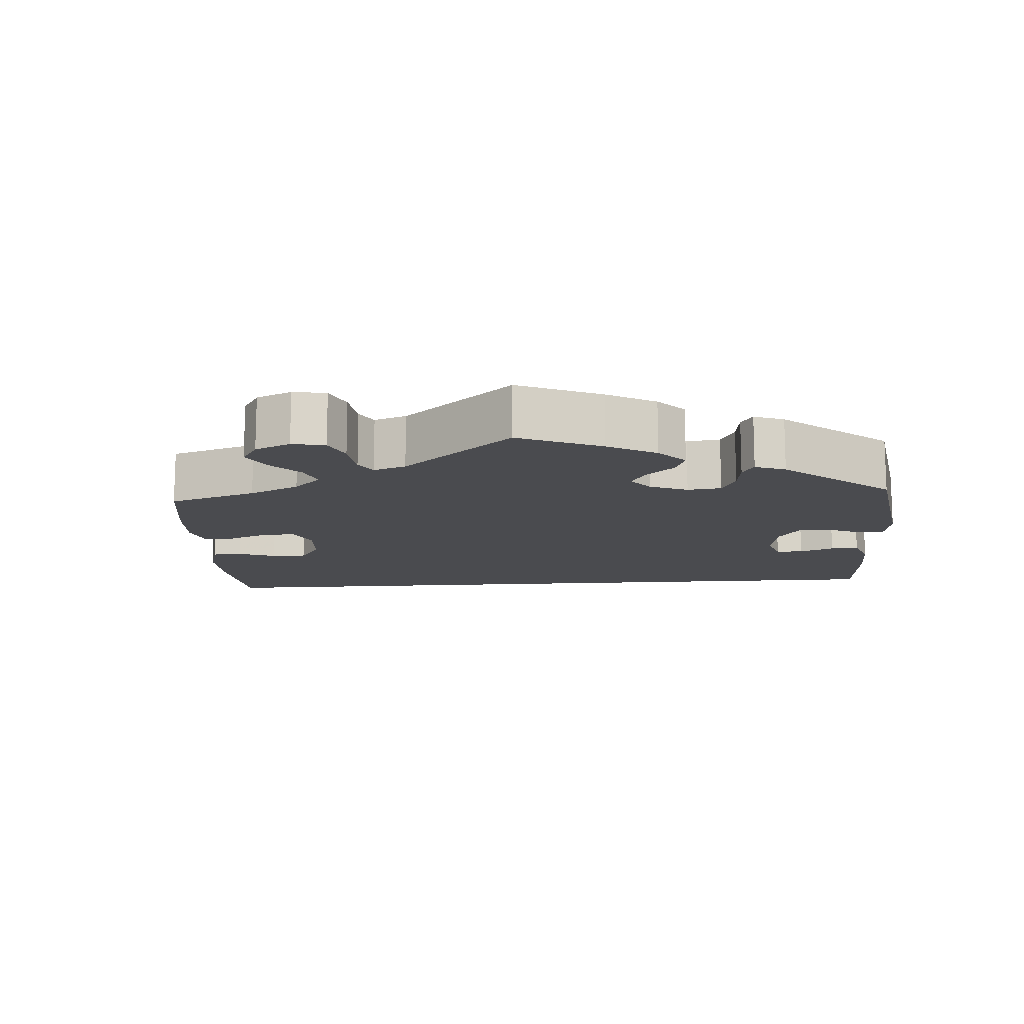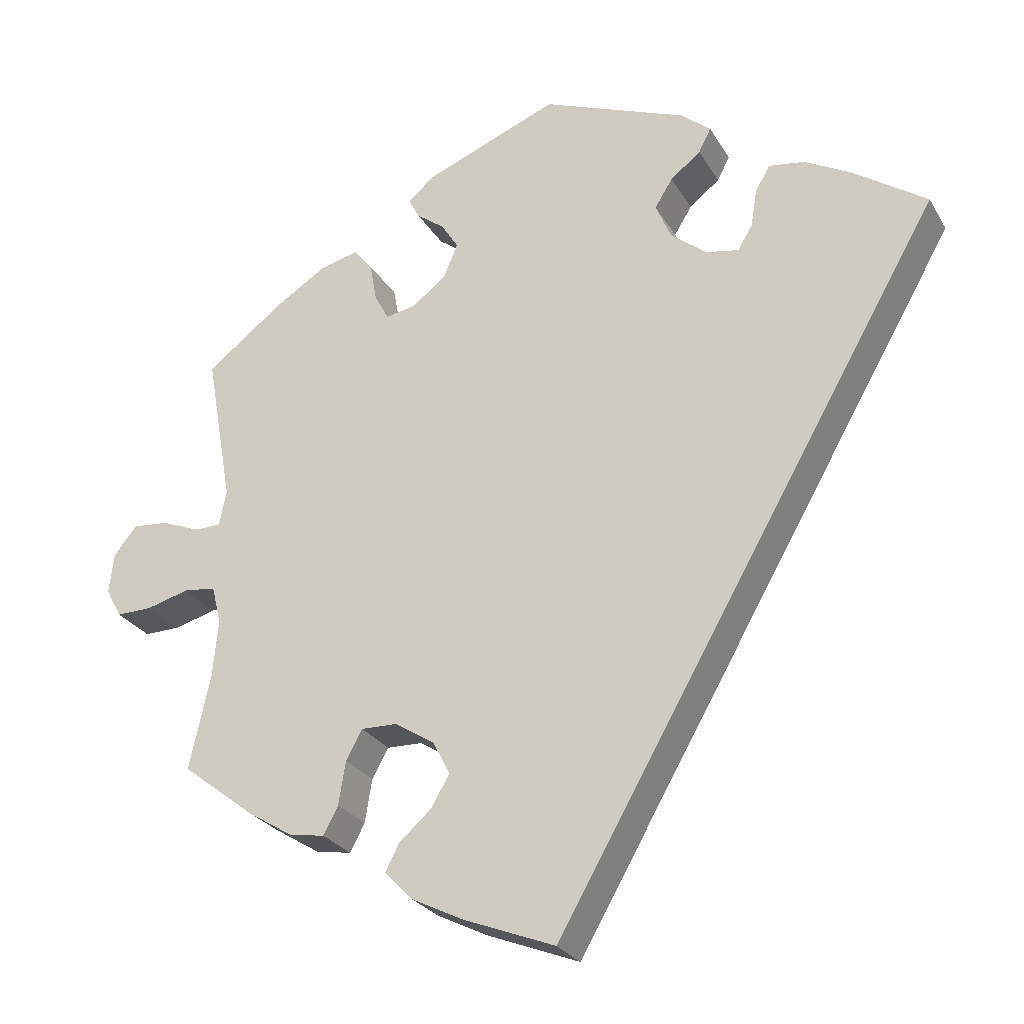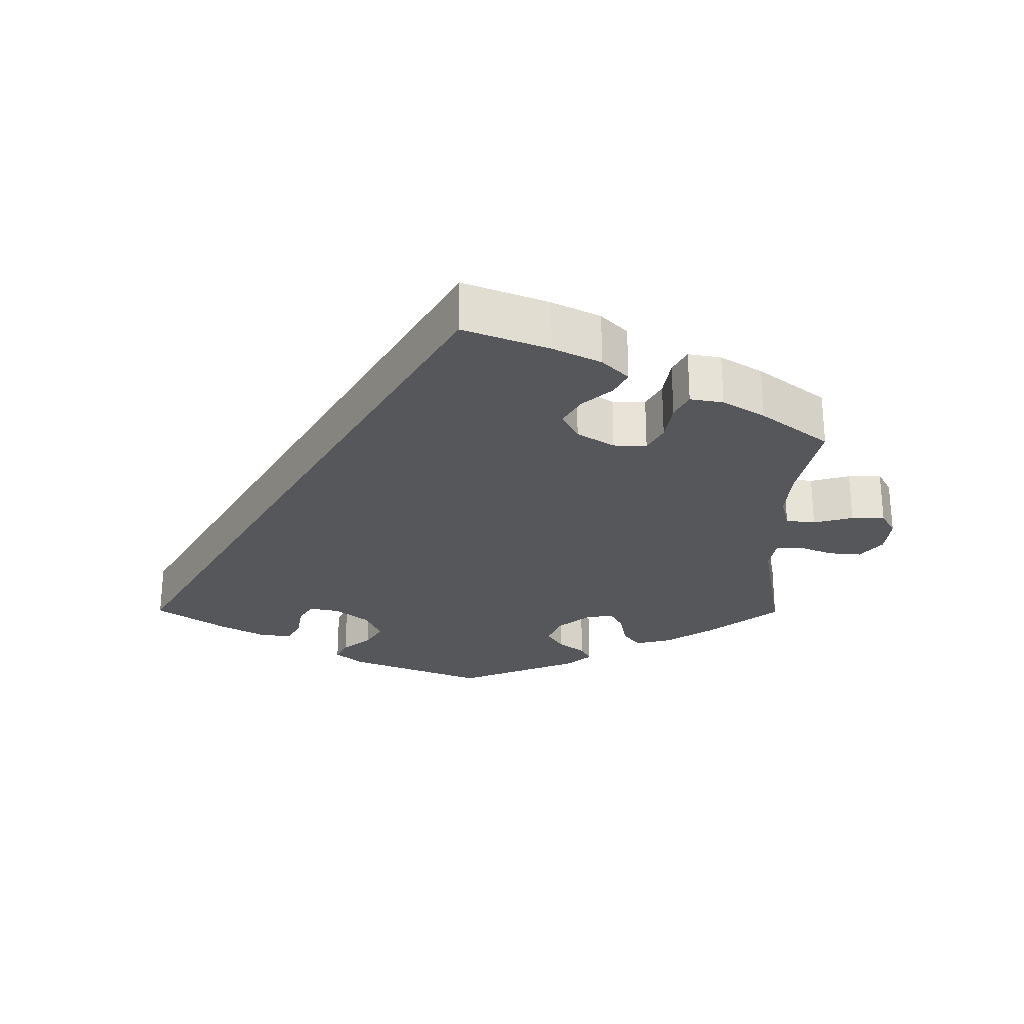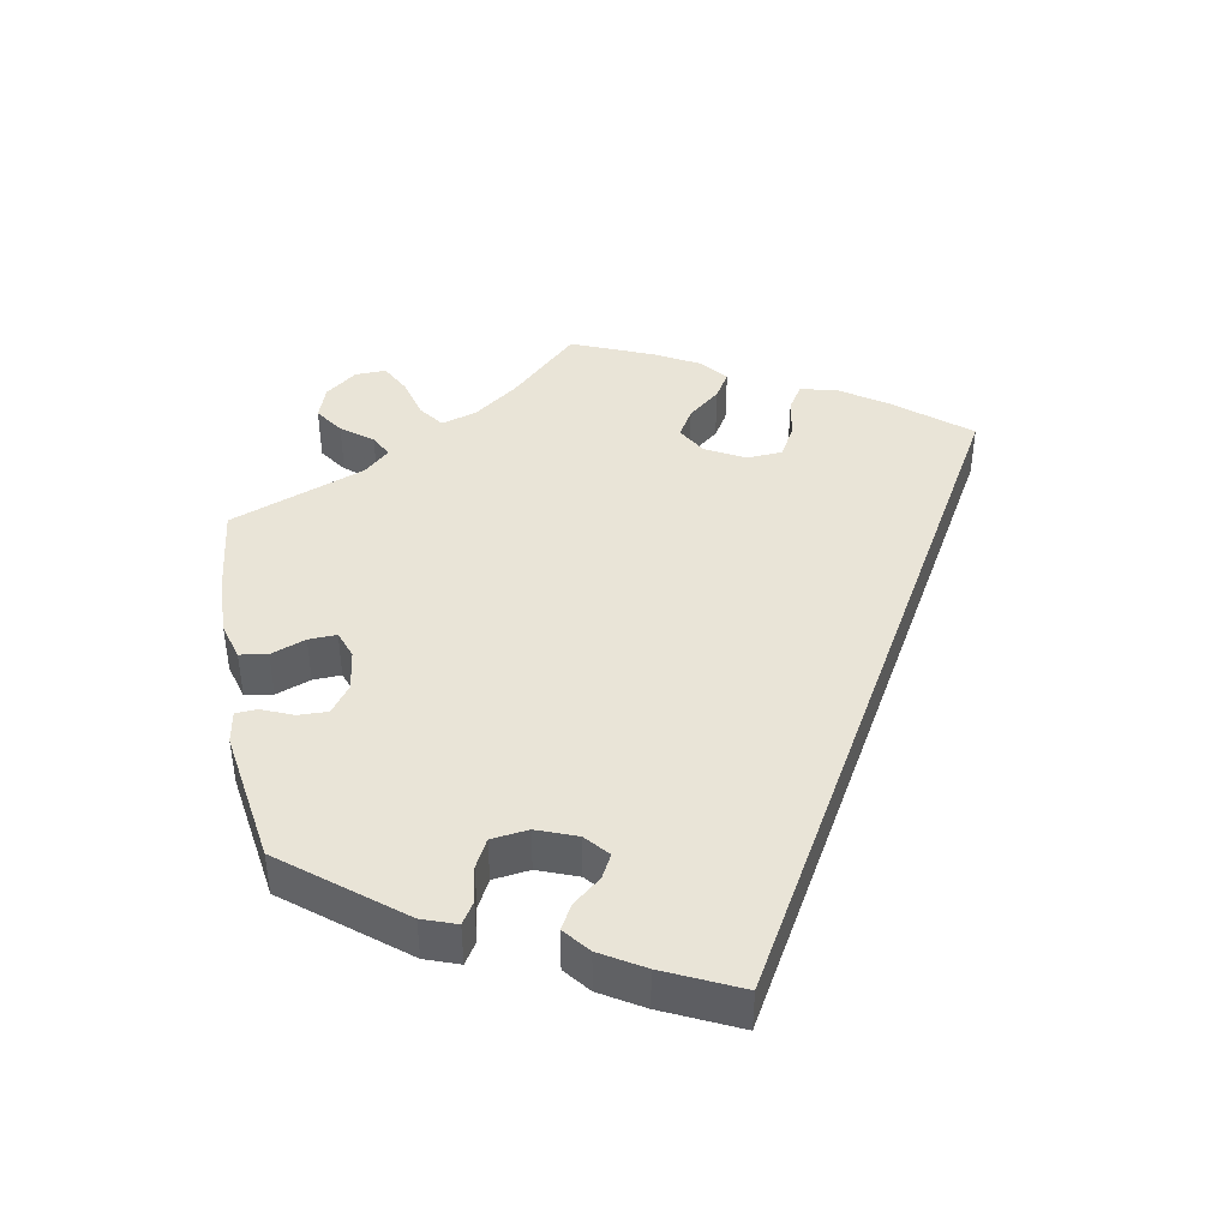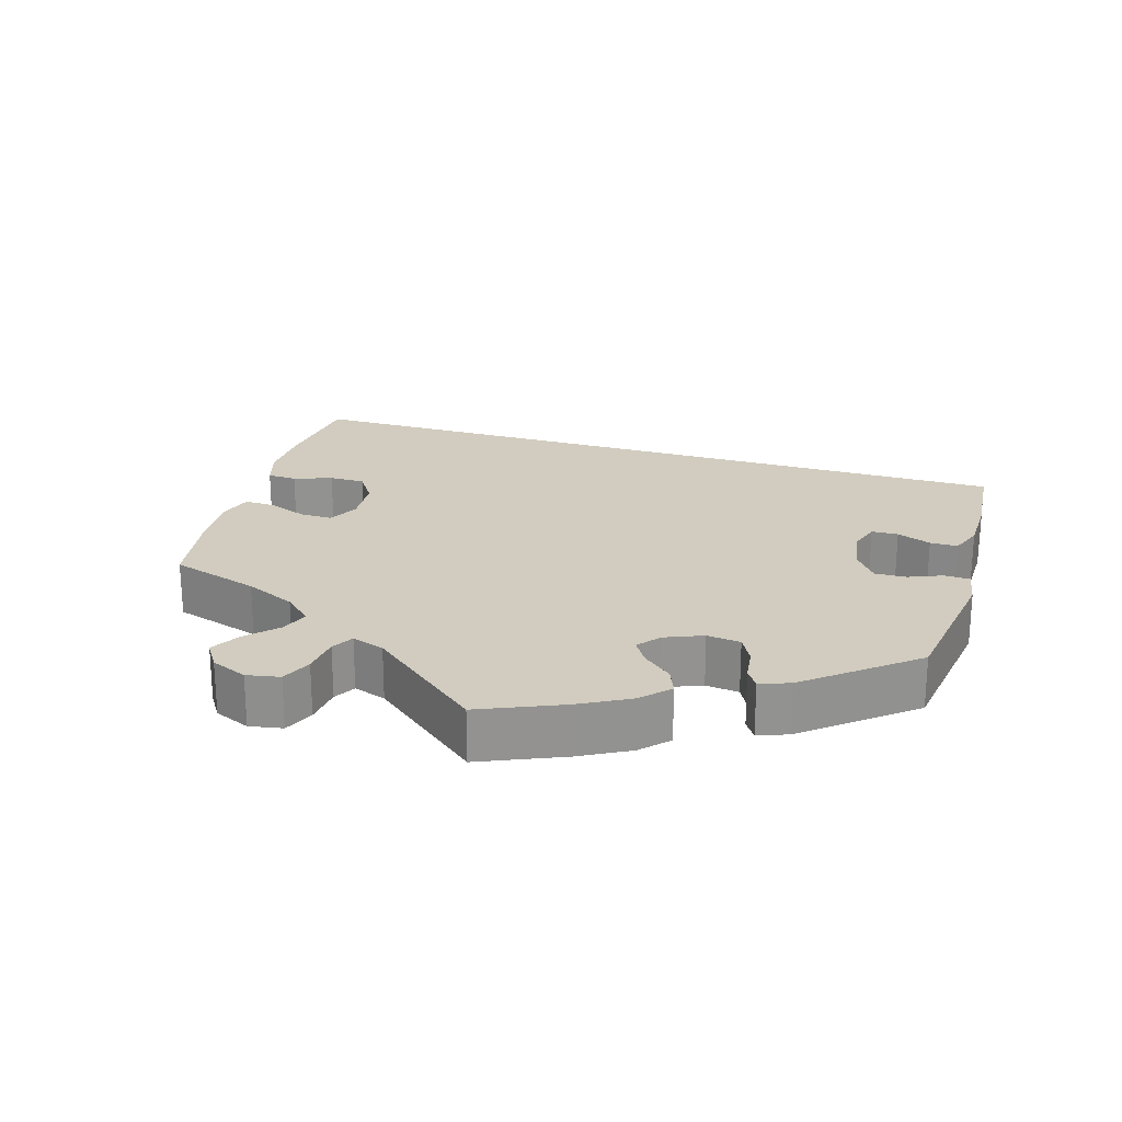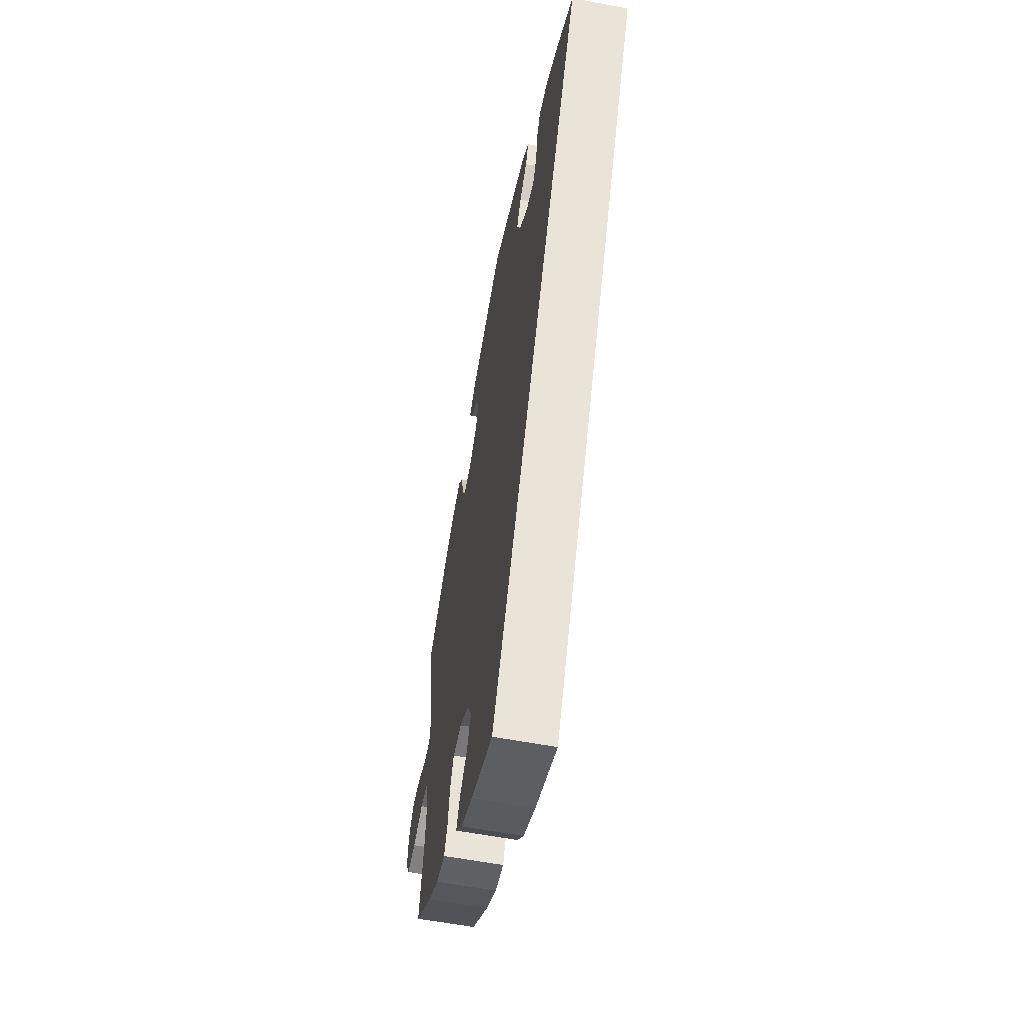
<metadata>
{"format":"obj","ext":"obj","renderer":"f3d","projection":"perspective","resolution":1024,"background":"white","views":[{"elev":-14.3,"azim":-56.2,"up":"+Y"},{"elev":-26.4,"azim":24.3,"up":"+Z"},{"elev":-26.8,"azim":179.6,"up":"+Y"},{"elev":43.4,"azim":49.5,"up":"+Y"},{"elev":24.0,"azim":-43.8,"up":"+Y"},{"elev":-58.8,"azim":79.0,"up":"+Z"}]}
</metadata>
<code>
v -0.474 0.07 -0.166
v -0.467 0.07 -0.092
v -0.479 0.07 -0.043
v -0.52 0.07 -0.038
v -0.575 0.07 -0.053
v -0.621 0.07 -0.054
v -0.641 0.07 -0.017
v -0.635 0.07 0.036
v -0.605 0.07 0.072
v -0.559 0.07 0.068
v -0.51 0.07 0.048
v -0.476 0.07 0.049
v -0.467 0.07 0.095
v -0.501 0.07 0.289
v -0.401 0.07 0.366
v -0.336 0.07 0.407
v -0.286 0.07 0.42
v -0.262 0.07 0.39
v -0.253 0.07 0.34
v -0.235 0.07 0.306
v -0.196 0.07 0.313
v -0.152 0.07 0.348
v -0.134 0.07 0.391
v -0.156 0.07 0.426
v -0.192 0.07 0.453
v -0.206 0.07 0.48
v -0.172 0.07 0.509
v 0 0.07 0.578
v 0.187 0.07 0.505
v 0.225 0.07 0.473
v 0.209 0.07 0.442
v 0.17 0.07 0.411
v 0.147 0.07 0.374
v 0.167 0.07 0.327
v 0.213 0.07 0.29
v 0.255 0.07 0.282
v 0.274 0.07 0.313
v 0.282 0.07 0.362
v 0.301 0.07 0.395
v 0.347 0.07 0.388
v 0.407 0.07 0.355
v 0.501 0.07 0.29
v 0.001 0.07 -0.578
v -0.117 0.07 -0.532
v -0.183 0.07 -0.499
v -0.219 0.07 -0.462
v -0.201 0.07 -0.427
v -0.16 0.07 -0.391
v -0.136 0.07 -0.35
v -0.158 0.07 -0.307
v -0.209 0.07 -0.275
v -0.255 0.07 -0.274
v -0.276 0.07 -0.312
v -0.285 0.07 -0.368
v -0.304 0.07 -0.404
v -0.35 0.07 -0.396
v -0.408 0.07 -0.36
v -0.501 0.07 -0.288
v -0.474 0 -0.166
v -0.467 0 -0.092
v -0.479 0 -0.043
v -0.52 0 -0.038
v -0.575 0 -0.053
v -0.621 0 -0.054
v -0.641 0 -0.017
v -0.635 0 0.036
v -0.605 0 0.072
v -0.559 0 0.068
v -0.51 0 0.048
v -0.476 0 0.049
v -0.467 0 0.095
v -0.501 0 0.289
v -0.401 0 0.366
v -0.336 0 0.407
v -0.286 0 0.42
v -0.262 0 0.39
v -0.253 0 0.34
v -0.235 0 0.306
v -0.196 0 0.313
v -0.152 0 0.348
v -0.134 0 0.391
v -0.156 0 0.426
v -0.192 0 0.453
v -0.206 0 0.48
v -0.172 0 0.509
v 0 0 0.578
v 0.187 0 0.505
v 0.225 0 0.473
v 0.209 0 0.442
v 0.17 0 0.411
v 0.147 0 0.374
v 0.167 0 0.327
v 0.213 0 0.29
v 0.255 0 0.282
v 0.274 0 0.313
v 0.282 0 0.362
v 0.301 0 0.395
v 0.347 0 0.388
v 0.407 0 0.355
v 0.501 0 0.29
v 0.001 0 -0.578
v -0.117 0 -0.532
v -0.183 0 -0.499
v -0.219 0 -0.462
v -0.201 0 -0.427
v -0.16 0 -0.391
v -0.136 0 -0.35
v -0.158 0 -0.307
v -0.209 0 -0.275
v -0.255 0 -0.274
v -0.276 0 -0.312
v -0.285 0 -0.368
v -0.304 0 -0.404
v -0.35 0 -0.396
v -0.408 0 -0.36
v -0.501 0 -0.288
f 57 58 1
f 56 57 1 2
f 53 54 55 56
f 52 53 56 2
f 51 52 2 3
f 50 51 3
f 45 46 47 48
f 45 48 49
f 44 45 49
f 43 44 49
f 42 43 49 50
f 37 38 39 40
f 36 37 40 41
f 29 30 31 32
f 29 32 33
f 28 29 33
f 27 28 33 34
f 24 25 26 27
f 23 24 27 34
f 16 17 18 19
f 16 19 20
f 13 14 15 16
f 12 13 16 20
f 8 9 10 11
f 8 11 12
f 7 8 12
f 4 5 6 7
f 3 4 7 12
f 36 41 42 50
f 35 36 50 3
f 22 23 34 35
f 21 22 35 3
f 3 12 20 21
f 59 116 115
f 60 59 115 114
f 114 113 112 111
f 60 114 111 110
f 61 60 110 109
f 61 109 108
f 106 105 104 103
f 107 106 103
f 107 103 102
f 107 102 101
f 108 107 101 100
f 98 97 96 95
f 99 98 95 94
f 90 89 88 87
f 91 90 87
f 91 87 86
f 92 91 86 85
f 85 84 83 82
f 92 85 82 81
f 77 76 75 74
f 78 77 74
f 74 73 72 71
f 78 74 71 70
f 69 68 67 66
f 70 69 66
f 70 66 65
f 65 64 63 62
f 70 65 62 61
f 108 100 99 94
f 61 108 94 93
f 93 92 81 80
f 61 93 80 79
f 79 78 70 61
f 1 59 60 2
f 2 60 61 3
f 3 61 62 4
f 4 62 63 5
f 5 63 64 6
f 6 64 65 7
f 7 65 66 8
f 8 66 67 9
f 9 67 68 10
f 10 68 69 11
f 11 69 70 12
f 12 70 71 13
f 13 71 72 14
f 14 72 73 15
f 15 73 74 16
f 16 74 75 17
f 17 75 76 18
f 18 76 77 19
f 19 77 78 20
f 20 78 79 21
f 21 79 80 22
f 22 80 81 23
f 23 81 82 24
f 24 82 83 25
f 25 83 84 26
f 26 84 85 27
f 27 85 86 28
f 28 86 87 29
f 29 87 88 30
f 30 88 89 31
f 31 89 90 32
f 32 90 91 33
f 33 91 92 34
f 34 92 93 35
f 35 93 94 36
f 36 94 95 37
f 37 95 96 38
f 38 96 97 39
f 39 97 98 40
f 40 98 99 41
f 41 99 100 42
f 42 100 101 43
f 43 101 102 44
f 44 102 103 45
f 45 103 104 46
f 46 104 105 47
f 47 105 106 48
f 48 106 107 49
f 49 107 108 50
f 50 108 109 51
f 51 109 110 52
f 52 110 111 53
f 53 111 112 54
f 54 112 113 55
f 55 113 114 56
f 56 114 115 57
f 57 115 116 58
f 58 116 59 1

</code>
